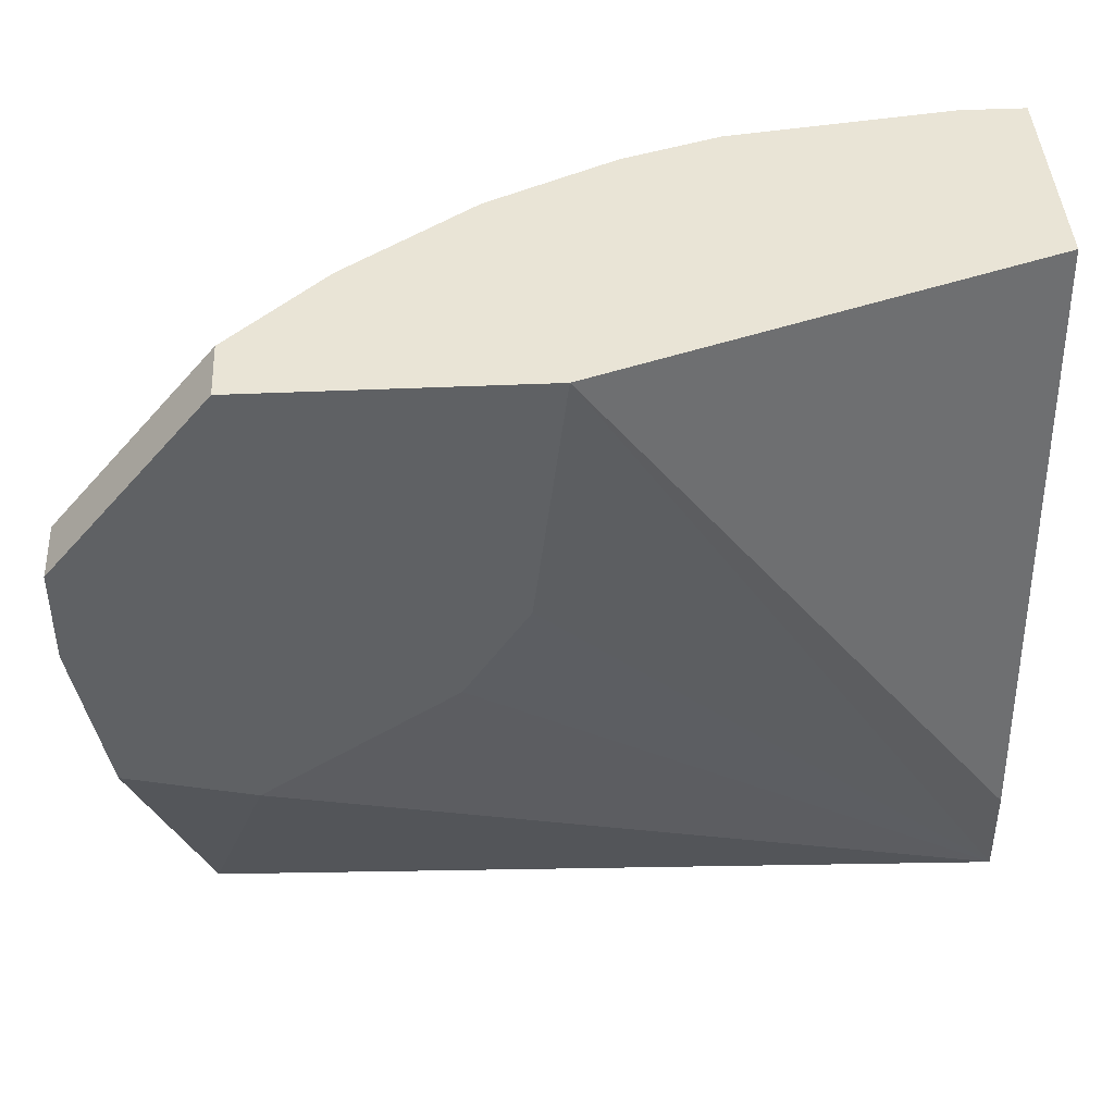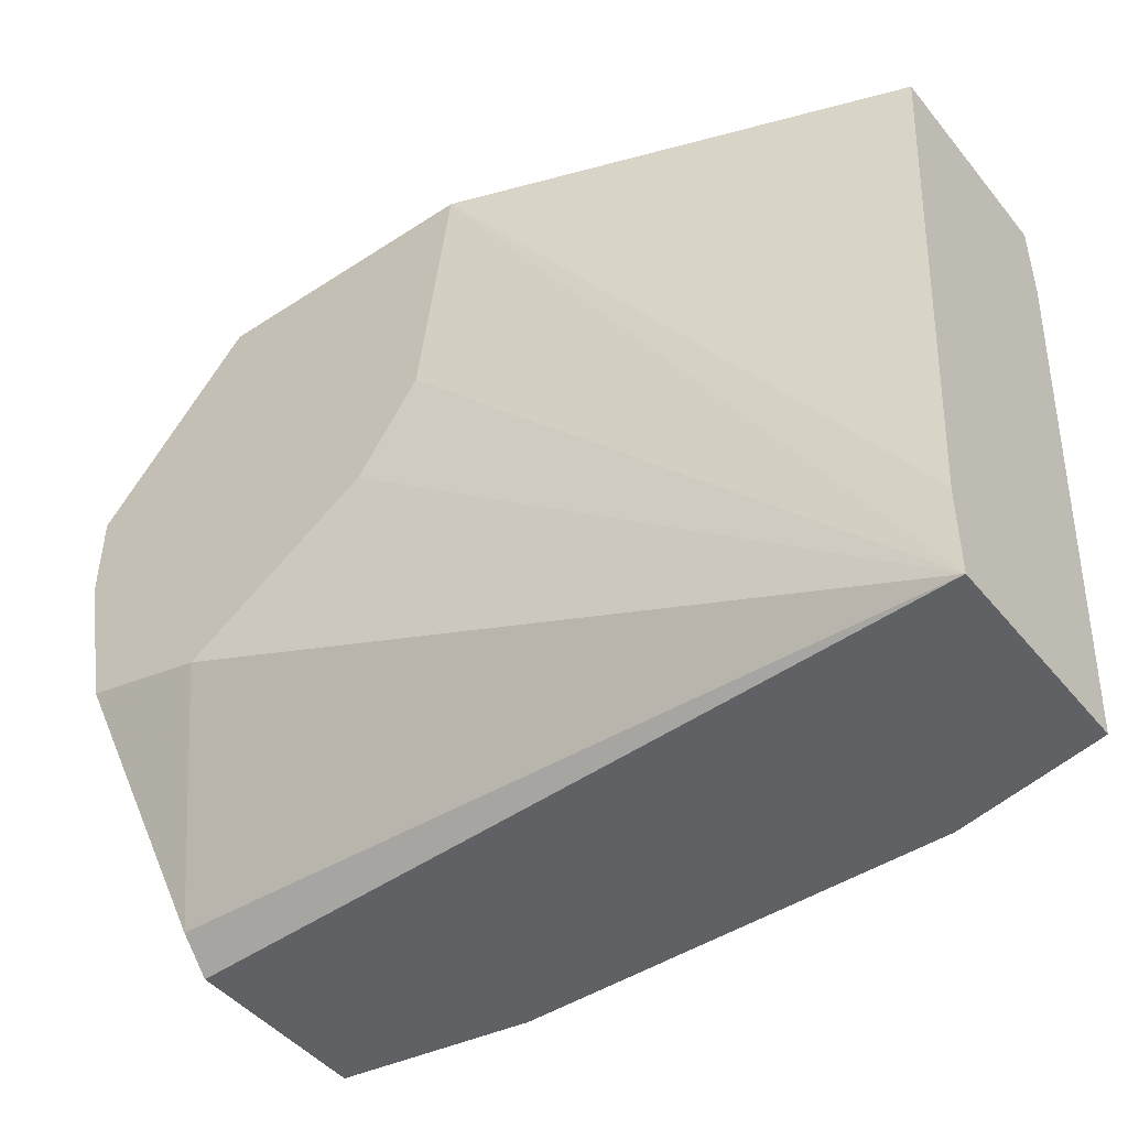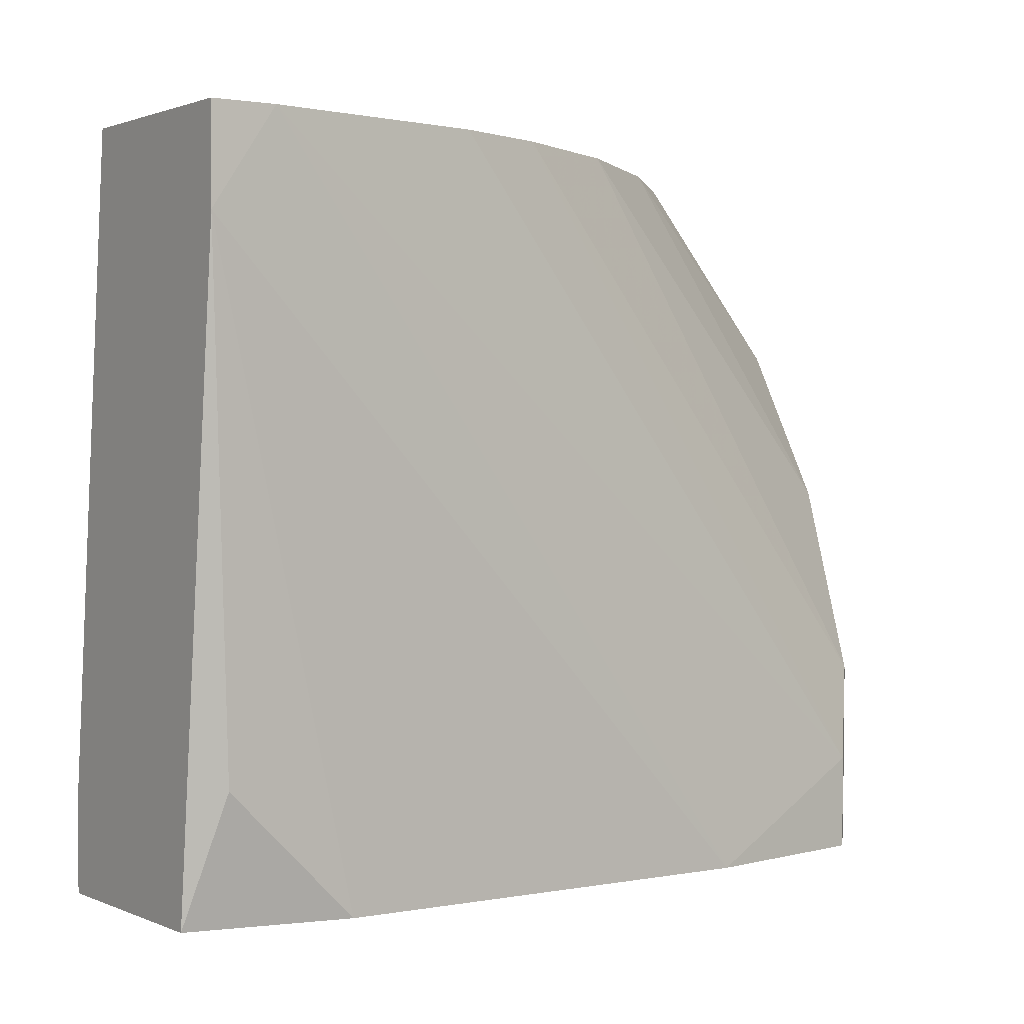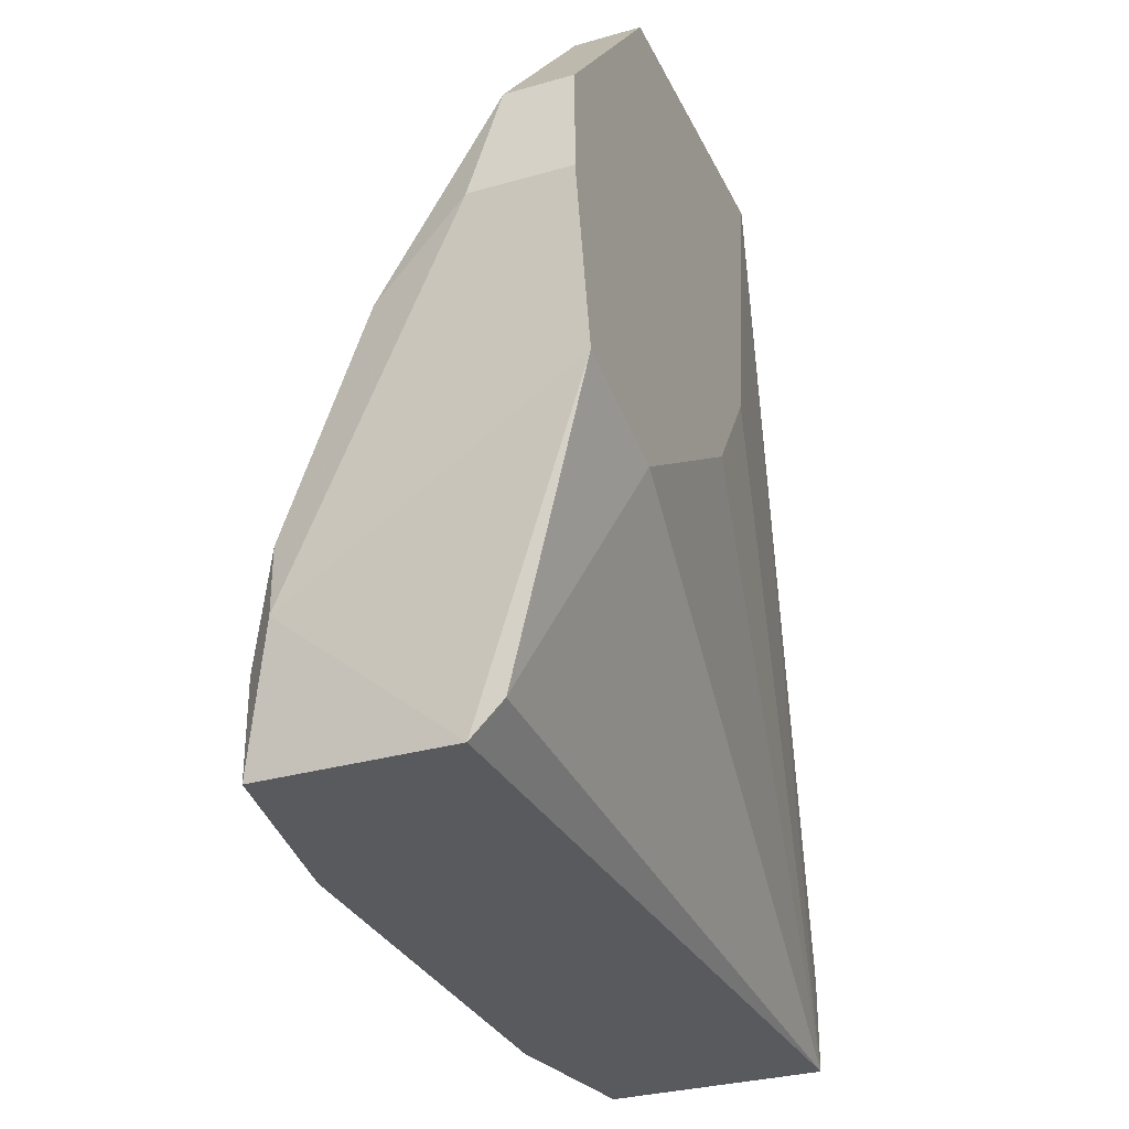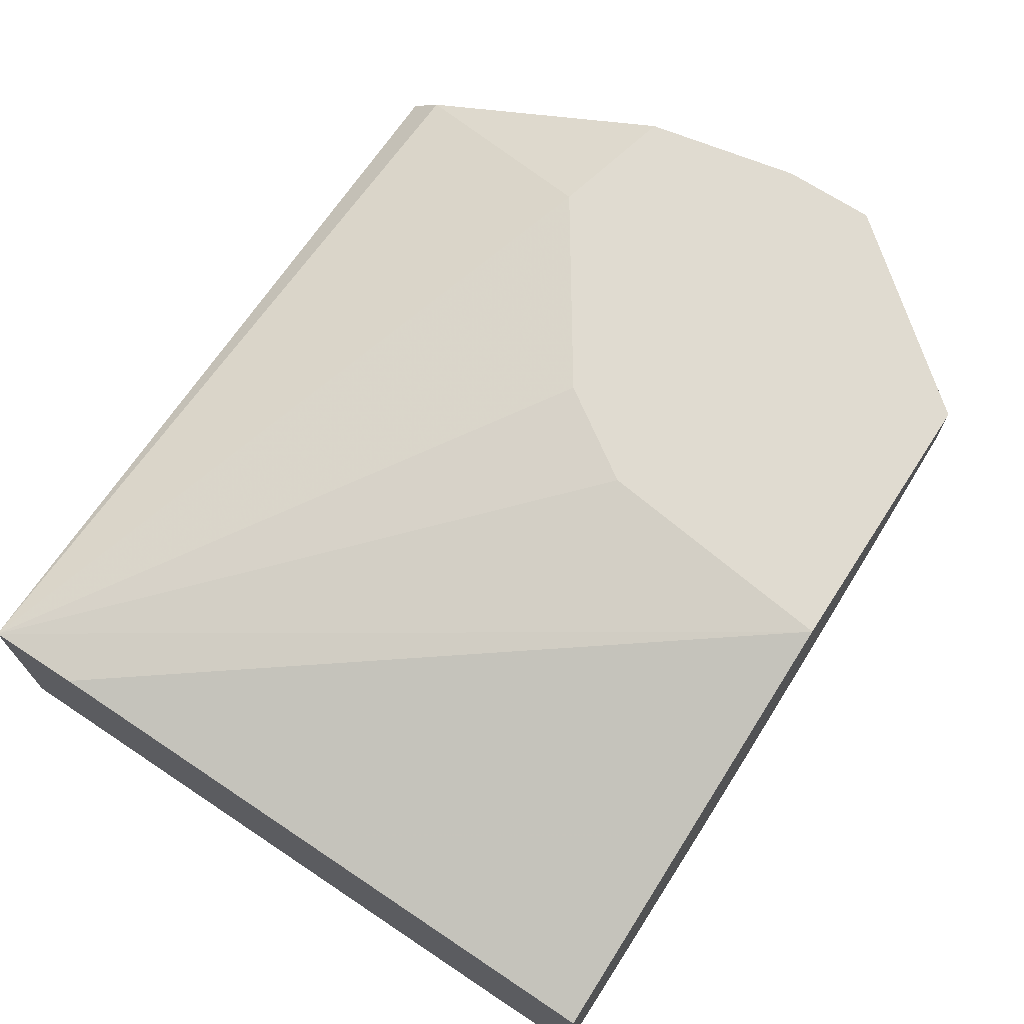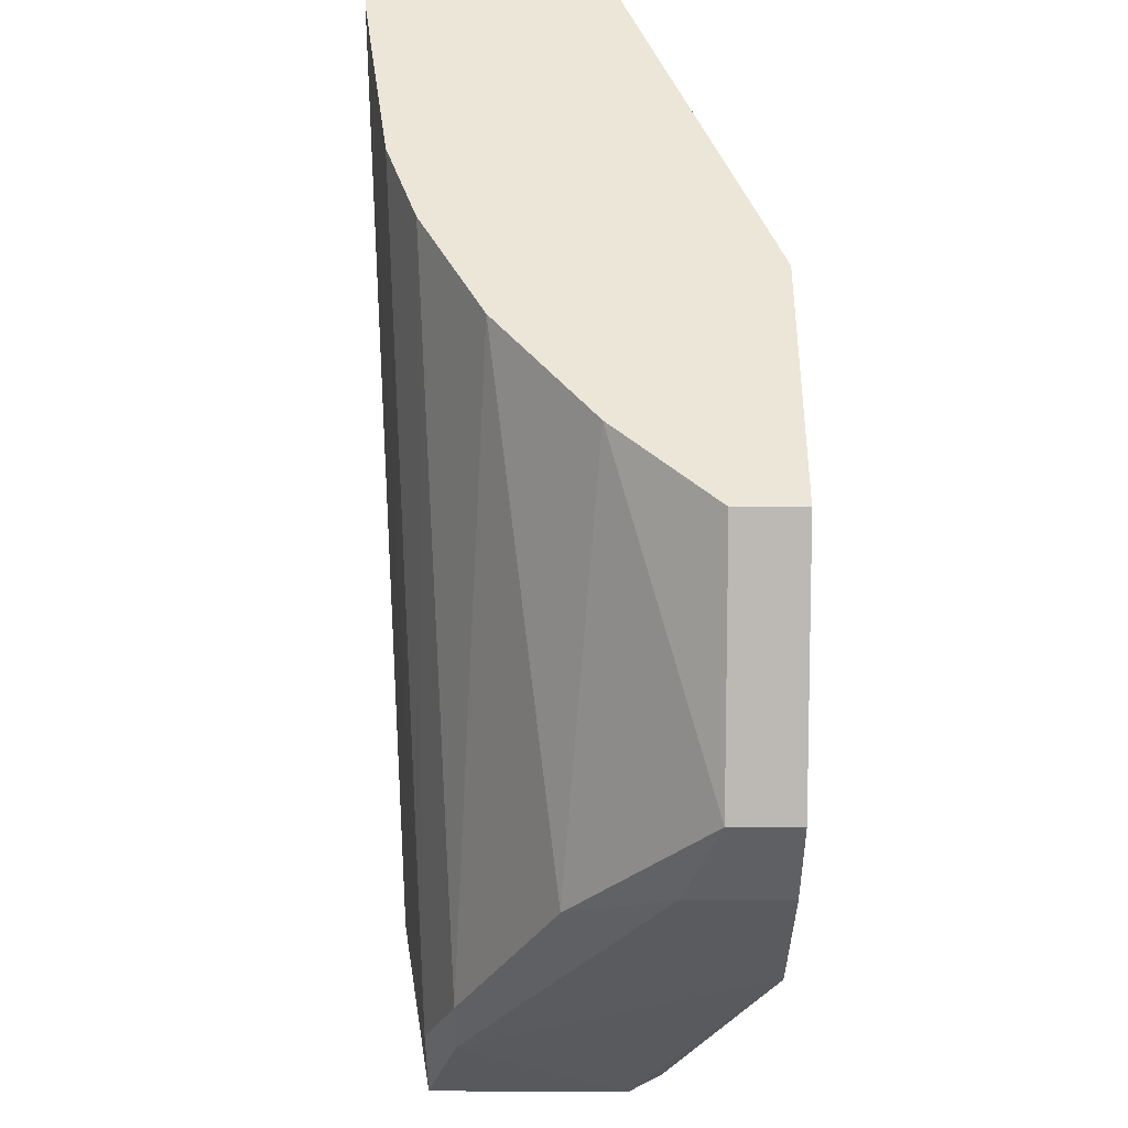
<metadata>
{"format":"obj","ext":"obj","renderer":"f3d","projection":"perspective","resolution":1024,"background":"white","views":[{"elev":42.7,"azim":176.9,"up":"+Z"},{"elev":-46.0,"azim":-143.2,"up":"+Z"},{"elev":1.4,"azim":-34.6,"up":"+Z"},{"elev":-31.1,"azim":112.2,"up":"+Z"},{"elev":69.9,"azim":-56.9,"up":"+Y"},{"elev":46.5,"azim":90.4,"up":"+Z"}]}
</metadata>
<code>
v 0.000617 -0.02973 -0.000538
v 0.000617 -0.02711 -0.02678
v 0.000617 -0.02711 -0.03072
v 0.000617 -0.03892 -0.004473
v 0.000617 -0.03892 -0.000538
v 0.000617 -0.03629 -0.03072
v 0.01637 -0.03629 -0.000538
v 0.01899 -0.02317 -0.000538
v 0.02686 -0.02973 -0.000538
v 0.0203 -0.02317 -0.01103
v 0.03343 -0.02711 -0.0294
v 0.03343 -0.03629 -0.02678
v 0.03343 -0.03629 -0.03072
v 0.03343 -0.02842 -0.03072
v 0.007182 -0.0376 -0.03072
v 0.02161 -0.03366 -0.000538
v 0.02293 -0.02317 -0.01497
v 0.03737 -0.02711 -0.01235
v 0.03737 -0.02579 -0.008412
v 0.03737 -0.02317 -0.008412
v 0.03737 -0.02317 -0.01235
v 0.03606 -0.03104 -0.01497
v 0.03606 -0.02317 -0.01891
v 0.003243 -0.03892 -0.000538
v 0.0308 -0.02579 -0.000538
v 0.0308 -0.02317 -0.02022
v 0.0308 -0.02317 -0.000538
v 0.02556 -0.0376 -0.03072
v 0.01243 -0.0376 -0.000538
v 0.03474 -0.03498 -0.02547
v 0.03474 -0.03498 -0.02284
v 0.00193 -0.0376 -0.02547
f 30 21 18
f 13 6 3
f 6 1 3
f 1 16 27
f 1 6 5
f 16 1 5
f 1 27 8
f 27 26 8
f 13 3 14
f 16 5 29
f 6 13 28
f 26 27 21
f 8 26 10
f 3 8 10
f 3 26 11
f 14 3 11
f 32 6 15
f 6 28 15
f 16 31 22
f 27 16 9
f 16 22 9
f 22 19 9
f 3 1 2
f 8 3 2
f 1 8 2
f 13 31 12
f 28 13 12
f 26 21 23
f 11 26 23
f 14 11 23
f 6 32 4
f 5 6 4
f 32 15 4
f 15 28 4
f 29 5 24
f 12 29 24
f 28 12 24
f 5 4 24
f 4 28 24
f 13 14 30
f 31 13 30
f 14 23 30
f 23 21 30
f 19 27 25
f 27 9 25
f 9 19 25
f 31 16 7
f 16 29 7
f 12 31 7
f 29 12 7
f 27 19 20
f 21 27 20
f 19 21 20
f 26 3 17
f 10 26 17
f 3 10 17
f 21 19 18
f 19 22 18
f 22 31 18
f 31 30 18

</code>
